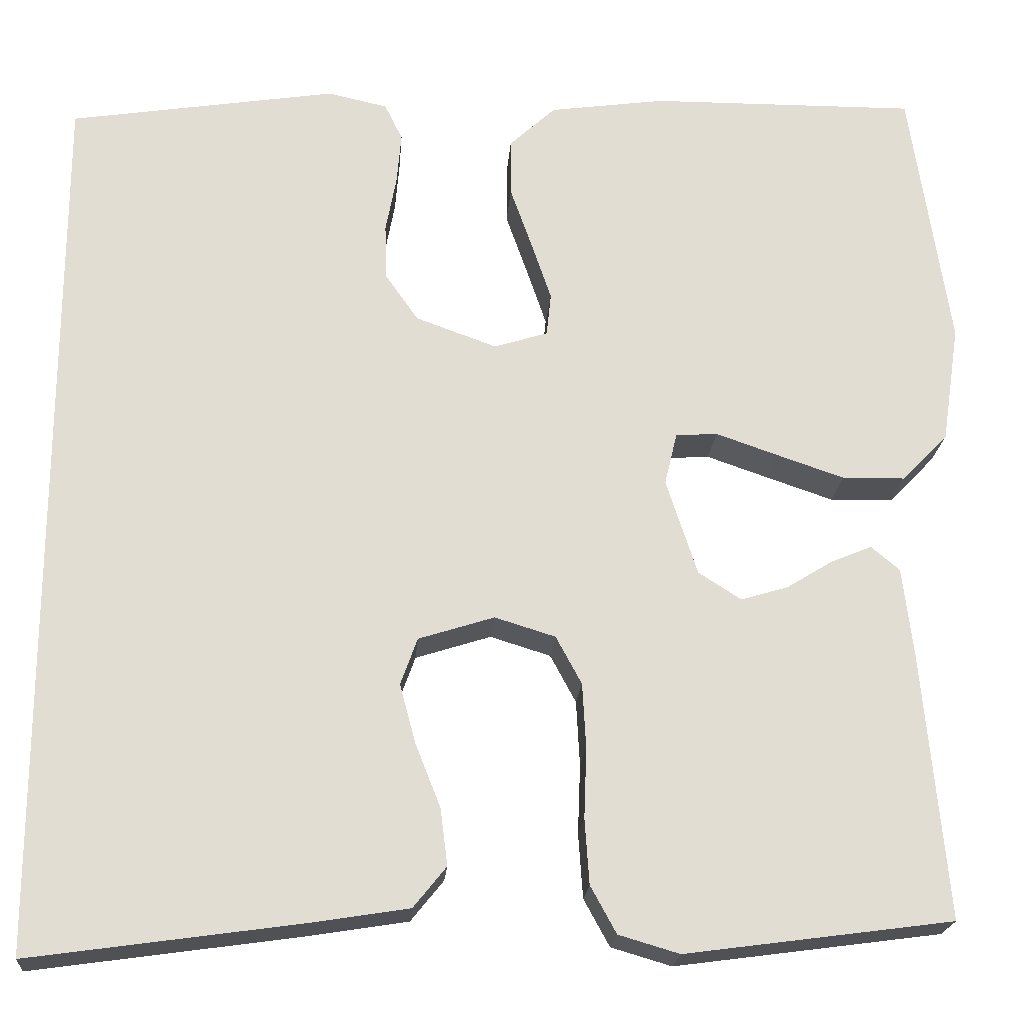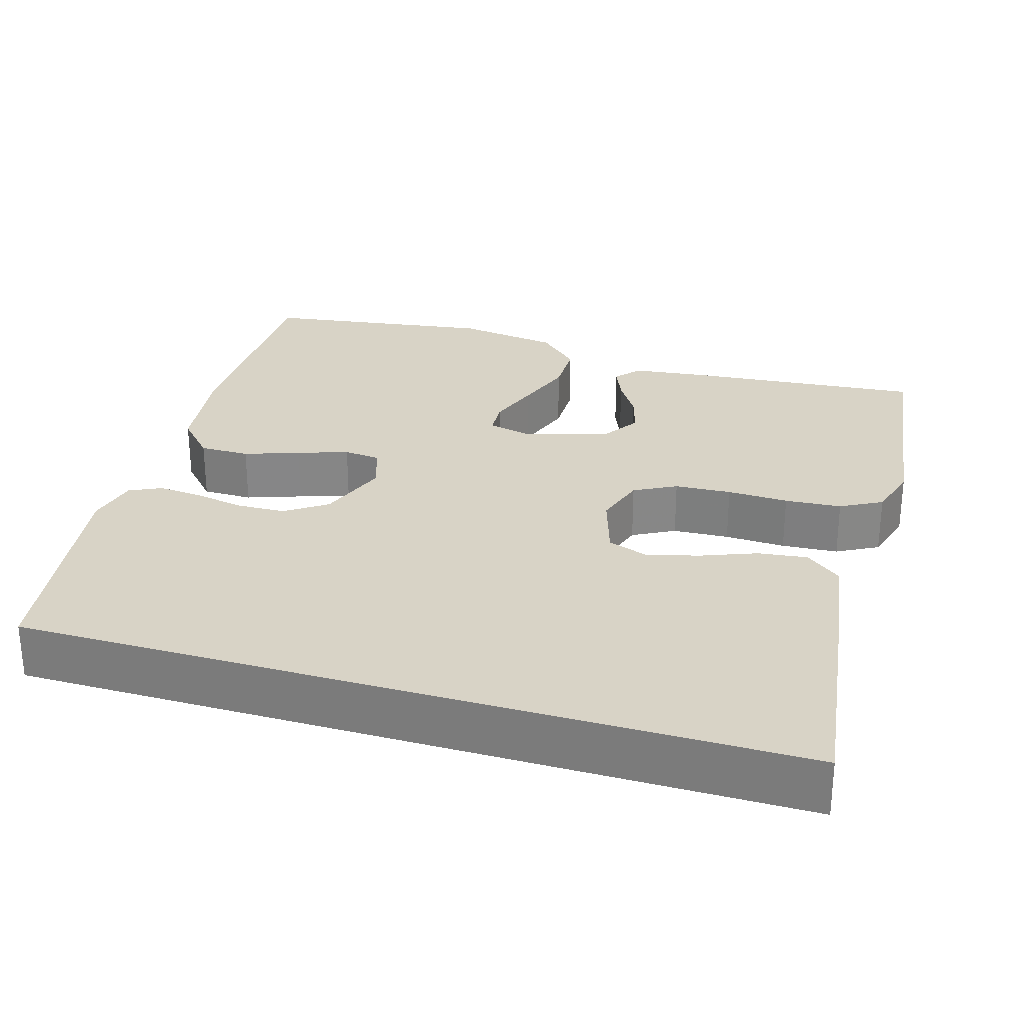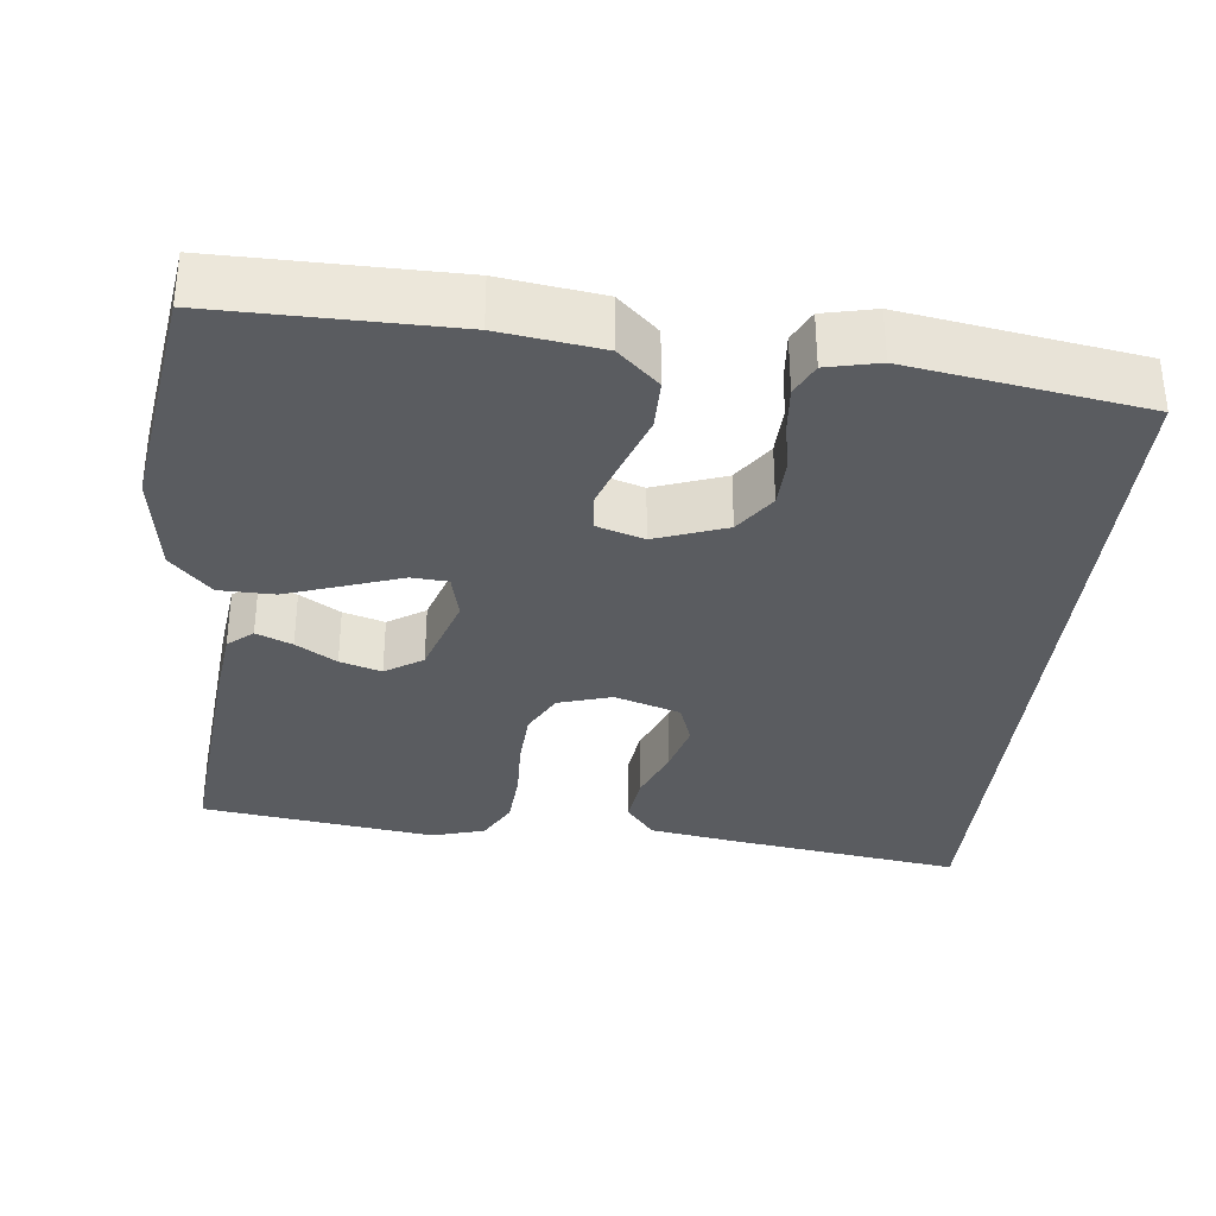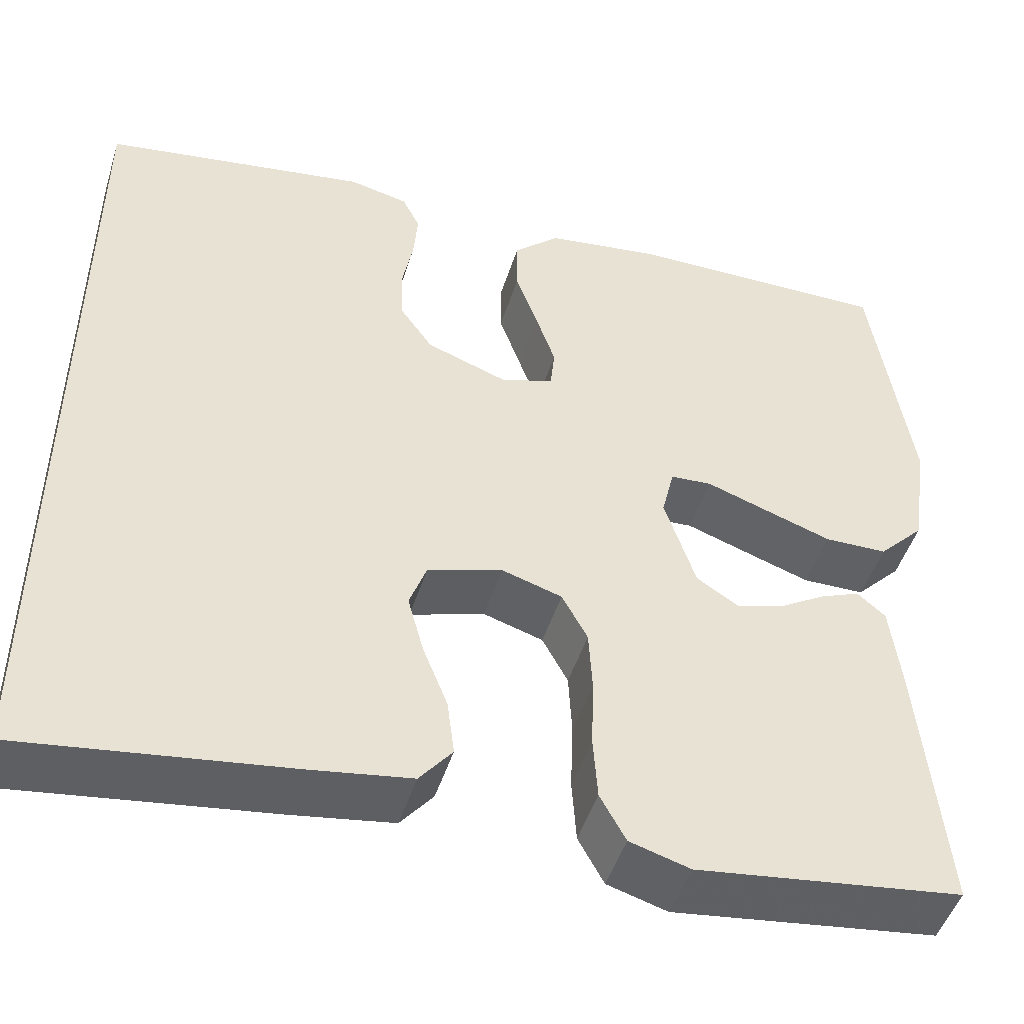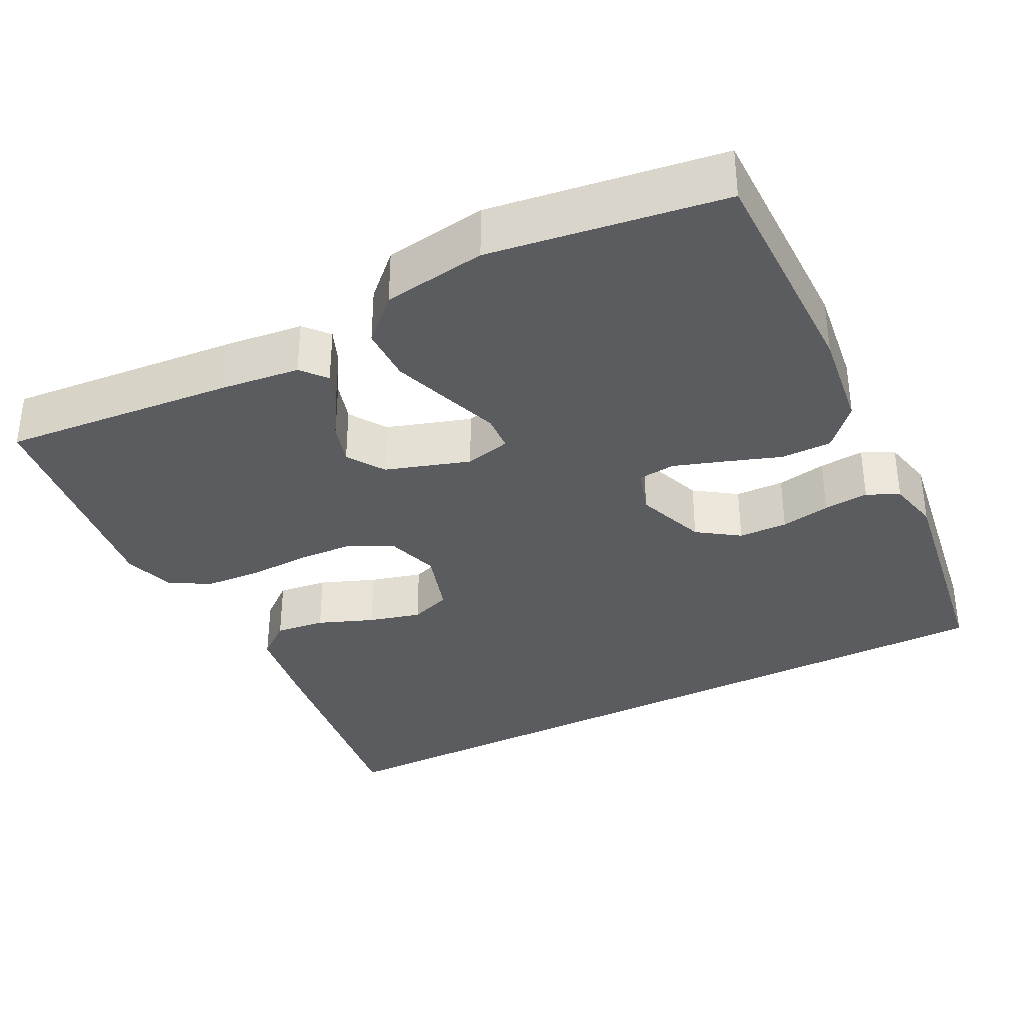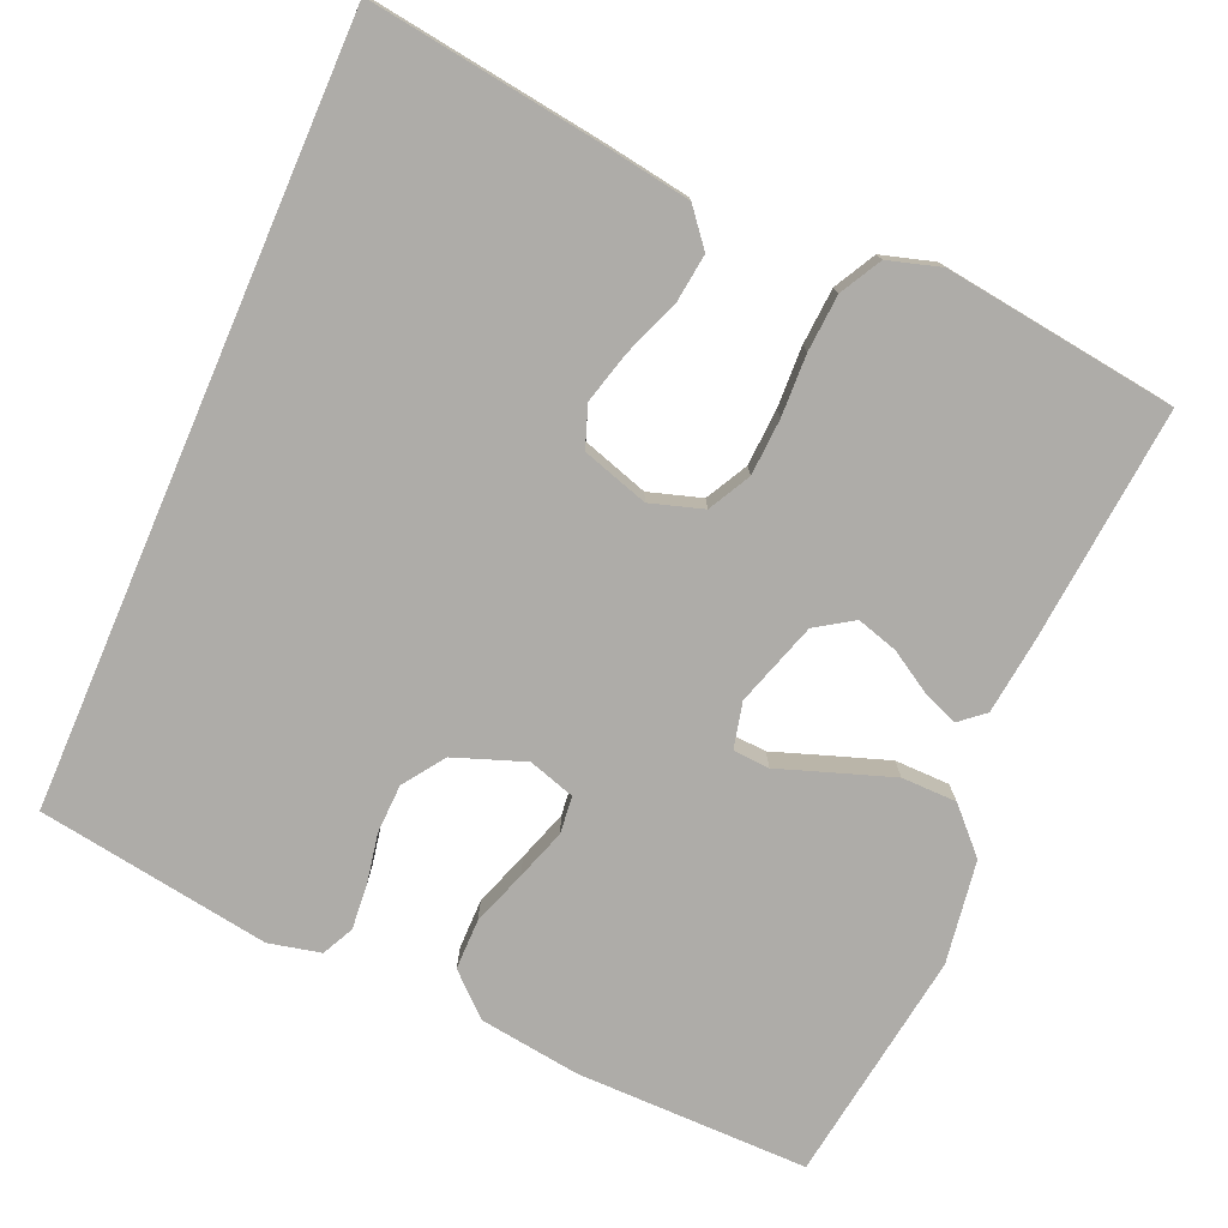
<metadata>
{"format":"obj","ext":"obj","renderer":"f3d","projection":"perspective","resolution":1024,"background":"white","views":[{"elev":-20.9,"azim":175.8,"up":"+Z"},{"elev":28.0,"azim":106.8,"up":"+Y"},{"elev":-33.6,"azim":-6.2,"up":"+Y"},{"elev":-48.0,"azim":162.8,"up":"+Z"},{"elev":-34.7,"azim":-62.8,"up":"+Y"},{"elev":-76.9,"azim":156.7,"up":"+Y"}]}
</metadata>
<code>
v 0.5 0.07 0.444
v 0.5 0.07 -0.555
v 0.2 0.07 -0.513
v 0.087 0.07 -0.495
v 0.05 0.07 -0.449
v 0.058 0.07 -0.385
v 0.086 0.07 -0.314
v 0.104 0.07 -0.247
v 0.085 0.07 -0.194
v 0 0.07 -0.167
v -0.068 0.07 -0.188
v -0.097 0.07 -0.242
v -0.101 0.07 -0.315
v -0.098 0.07 -0.394
v -0.103 0.07 -0.467
v -0.132 0.07 -0.52
v -0.2 0.07 -0.54
v -0.5 0.07 -0.5
v -0.473 0.07 -0.2
v -0.461 0.07 -0.099
v -0.429 0.07 -0.072
v -0.383 0.07 -0.091
v -0.331 0.07 -0.123
v -0.278 0.07 -0.139
v -0.23 0.07 -0.108
v -0.195 0.07 0
v -0.209 0.07 0.059
v -0.256 0.07 0.062
v -0.325 0.07 0.038
v -0.401 0.07 0.012
v -0.472 0.07 0.013
v -0.524 0.07 0.067
v -0.544 0.07 0.2
v -0.5 0.07 0.5
v -0.2 0.07 0.498
v -0.07 0.07 0.48
v -0.018 0.07 0.432
v -0.018 0.07 0.367
v -0.043 0.07 0.296
v -0.065 0.07 0.231
v -0.06 0.07 0.183
v 0 0.07 0.164
v 0.091 0.07 0.197
v 0.128 0.07 0.25
v 0.13 0.07 0.313
v 0.118 0.07 0.377
v 0.113 0.07 0.435
v 0.133 0.07 0.476
v 0.2 0.07 0.491
v 0.5 0 0.444
v 0.5 0 -0.555
v 0.2 0 -0.513
v 0.087 0 -0.495
v 0.05 0 -0.449
v 0.058 0 -0.385
v 0.086 0 -0.314
v 0.104 0 -0.247
v 0.085 0 -0.194
v 0 0 -0.167
v -0.068 0 -0.188
v -0.097 0 -0.242
v -0.101 0 -0.315
v -0.098 0 -0.394
v -0.103 0 -0.467
v -0.132 0 -0.52
v -0.2 0 -0.54
v -0.5 0 -0.5
v -0.473 0 -0.2
v -0.461 0 -0.099
v -0.429 0 -0.072
v -0.383 0 -0.091
v -0.331 0 -0.123
v -0.278 0 -0.139
v -0.23 0 -0.108
v -0.195 0 0
v -0.209 0 0.059
v -0.256 0 0.062
v -0.325 0 0.038
v -0.401 0 0.012
v -0.472 0 0.013
v -0.524 0 0.067
v -0.544 0 0.2
v -0.5 0 0.5
v -0.2 0 0.498
v -0.07 0 0.48
v -0.018 0 0.432
v -0.018 0 0.367
v -0.043 0 0.296
v -0.065 0 0.231
v -0.06 0 0.183
v 0 0 0.164
v 0.091 0 0.197
v 0.128 0 0.25
v 0.13 0 0.313
v 0.118 0 0.377
v 0.113 0 0.435
v 0.133 0 0.476
v 0.2 0 0.491
f 49 1 2
f 48 49 2
f 47 48 2
f 46 47 2
f 45 46 2
f 44 45 2 3
f 43 44 3
f 42 43 3
f 37 38 39
f 36 37 39
f 35 36 39
f 34 35 39
f 33 34 39
f 32 33 39
f 31 32 39
f 30 31 39
f 29 30 39
f 28 29 39
f 27 28 39 40
f 26 27 40 41
f 21 22 23
f 20 21 23
f 19 20 23
f 18 19 23
f 17 18 23
f 16 17 23
f 15 16 23
f 14 15 23
f 13 14 23
f 12 13 23 24
f 11 12 24 25
f 5 6 7
f 4 5 7
f 3 4 7
f 3 7 8
f 42 3 8 9
f 26 41 42
f 25 26 42
f 11 25 42
f 10 11 42
f 9 10 42
f 51 50 98
f 51 98 97
f 51 97 96
f 51 96 95
f 51 95 94
f 52 51 94 93
f 52 93 92
f 52 92 91
f 88 87 86
f 88 86 85
f 88 85 84
f 88 84 83
f 88 83 82
f 88 82 81
f 88 81 80
f 88 80 79
f 88 79 78
f 88 78 77
f 89 88 77 76
f 90 89 76 75
f 72 71 70
f 72 70 69
f 72 69 68
f 72 68 67
f 72 67 66
f 72 66 65
f 72 65 64
f 72 64 63
f 72 63 62
f 73 72 62 61
f 74 73 61 60
f 56 55 54
f 56 54 53
f 56 53 52
f 57 56 52
f 58 57 52 91
f 91 90 75
f 91 75 74
f 91 74 60
f 91 60 59
f 91 59 58
f 1 50 51 2
f 2 51 52 3
f 3 52 53 4
f 4 53 54 5
f 5 54 55 6
f 6 55 56 7
f 7 56 57 8
f 8 57 58 9
f 9 58 59 10
f 10 59 60 11
f 11 60 61 12
f 12 61 62 13
f 13 62 63 14
f 14 63 64 15
f 15 64 65 16
f 16 65 66 17
f 17 66 67 18
f 18 67 68 19
f 19 68 69 20
f 20 69 70 21
f 21 70 71 22
f 22 71 72 23
f 23 72 73 24
f 24 73 74 25
f 25 74 75 26
f 26 75 76 27
f 27 76 77 28
f 28 77 78 29
f 29 78 79 30
f 30 79 80 31
f 31 80 81 32
f 32 81 82 33
f 33 82 83 34
f 34 83 84 35
f 35 84 85 36
f 36 85 86 37
f 37 86 87 38
f 38 87 88 39
f 39 88 89 40
f 40 89 90 41
f 41 90 91 42
f 42 91 92 43
f 43 92 93 44
f 44 93 94 45
f 45 94 95 46
f 46 95 96 47
f 47 96 97 48
f 48 97 98 49
f 49 98 50 1

</code>
